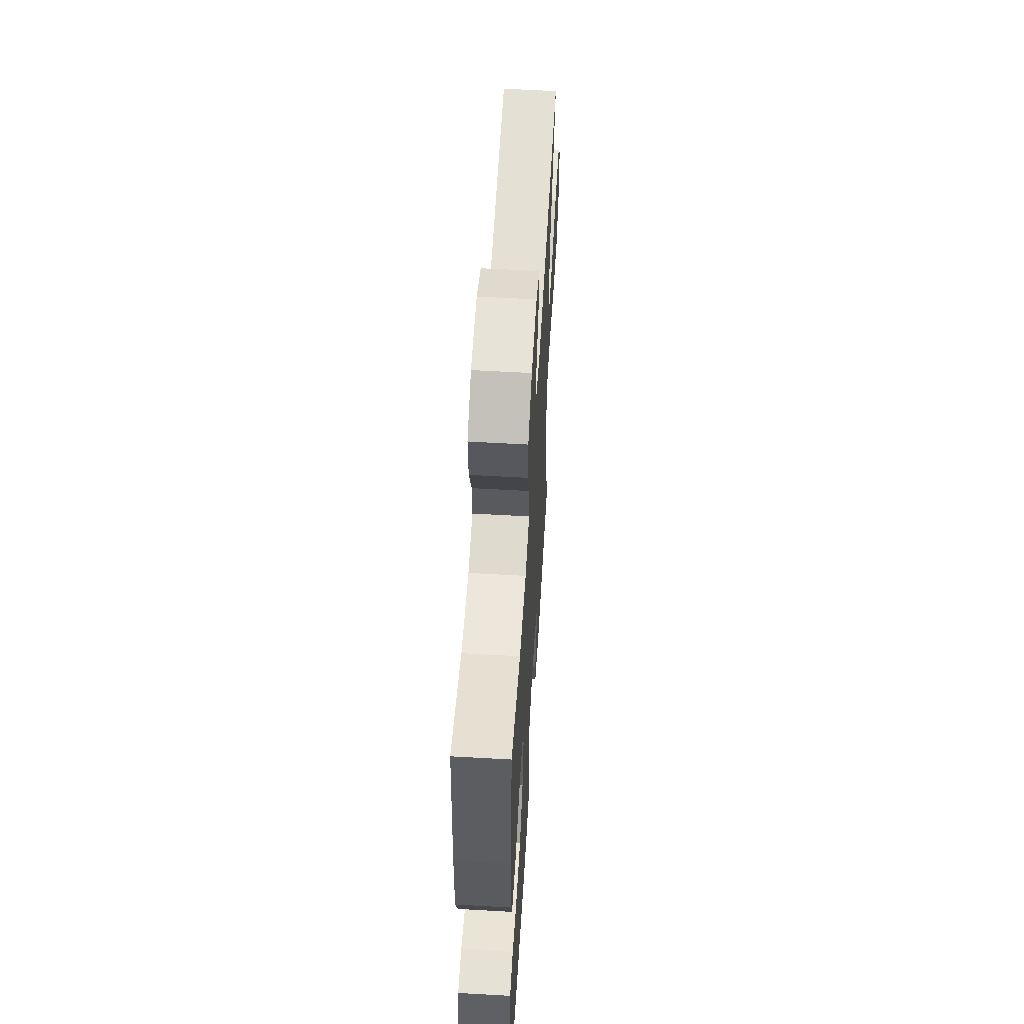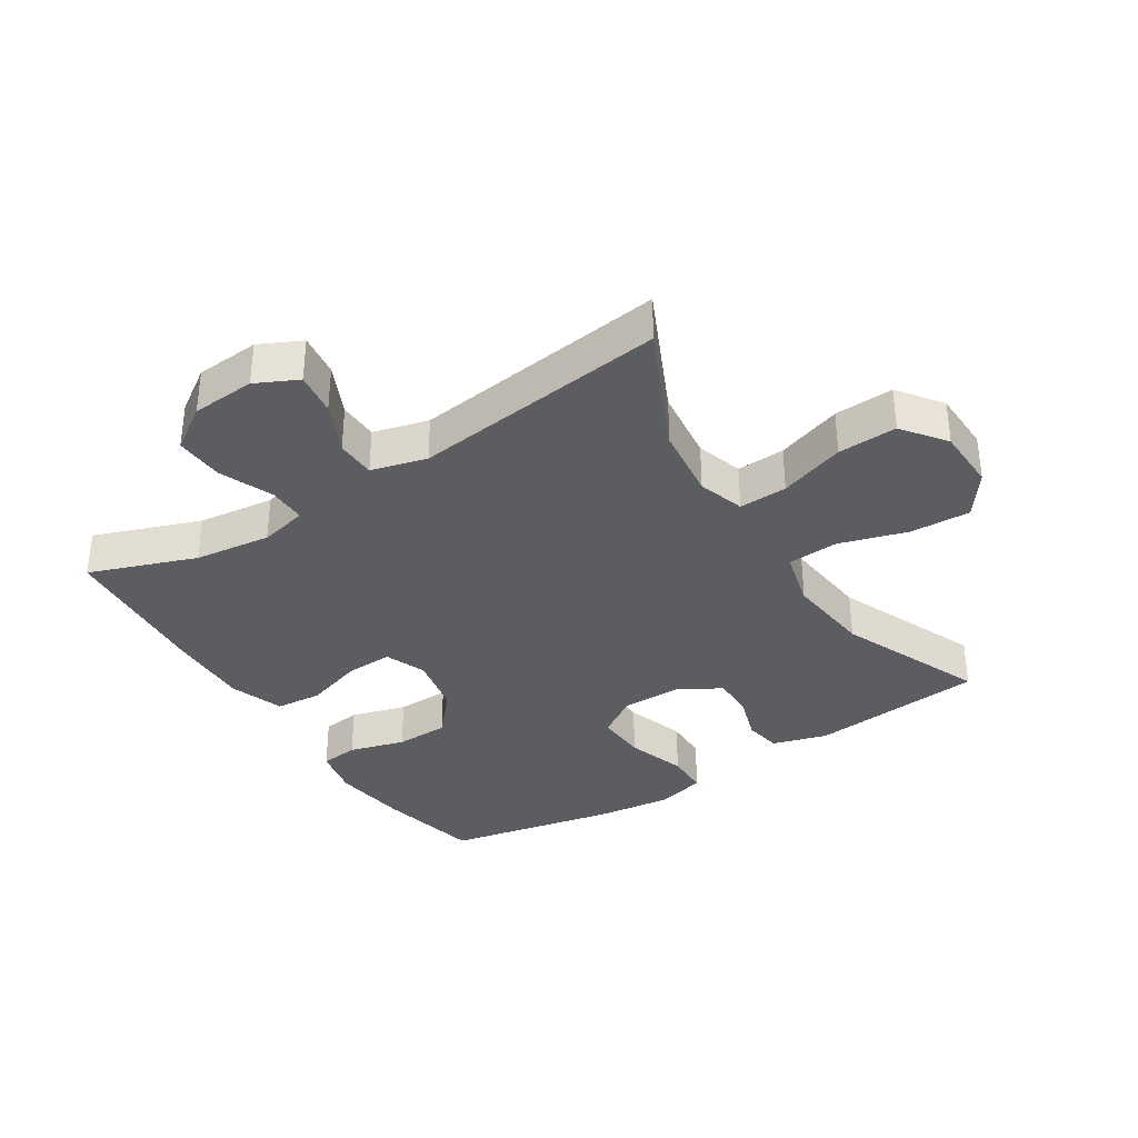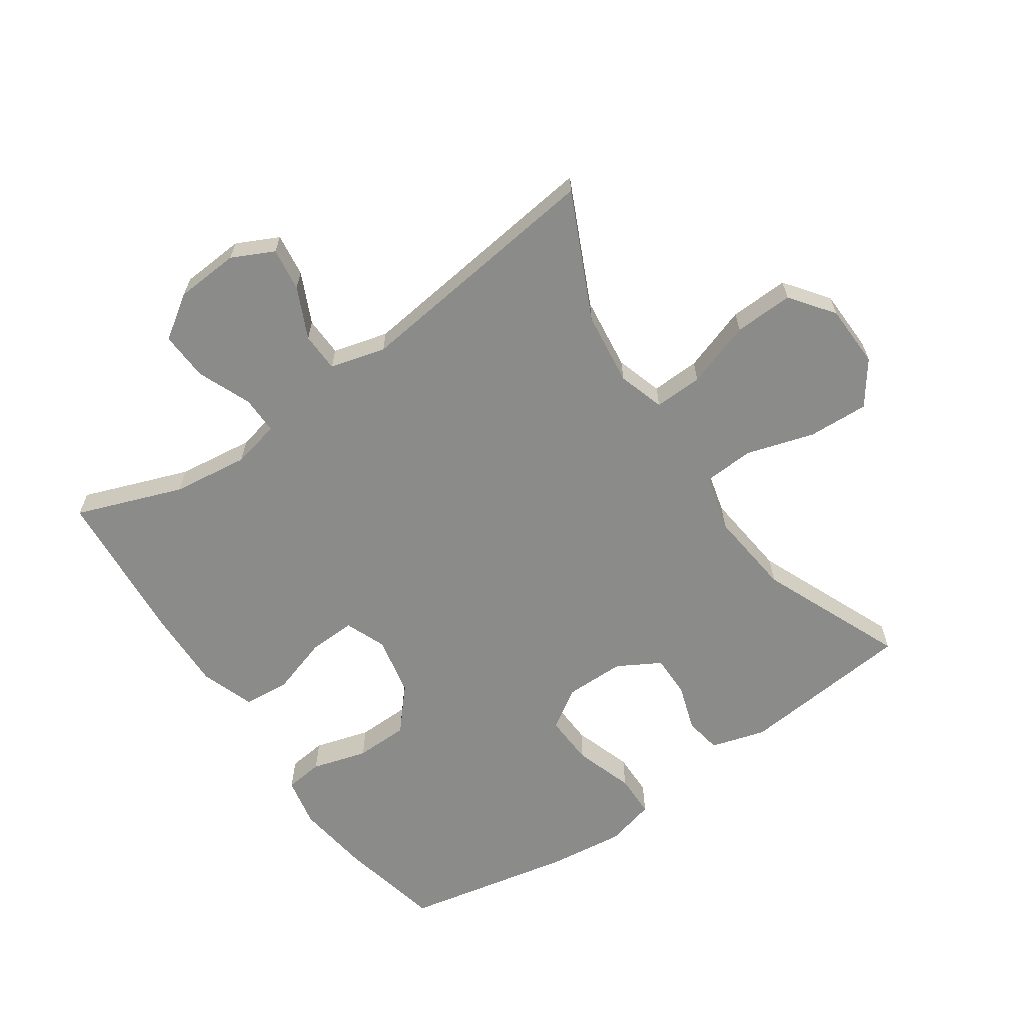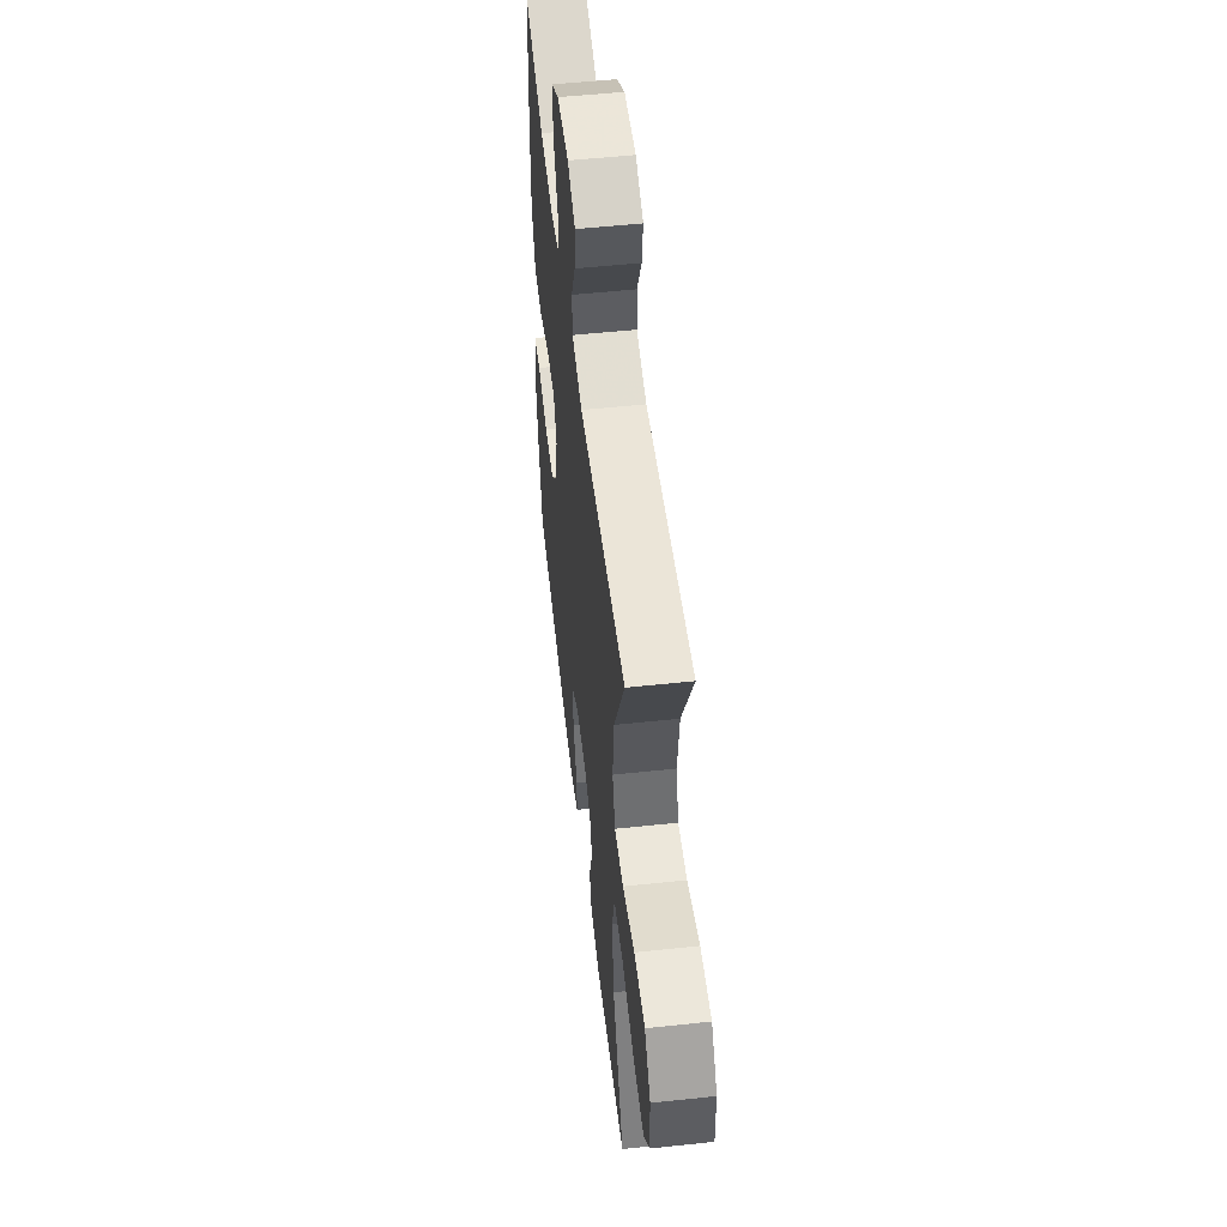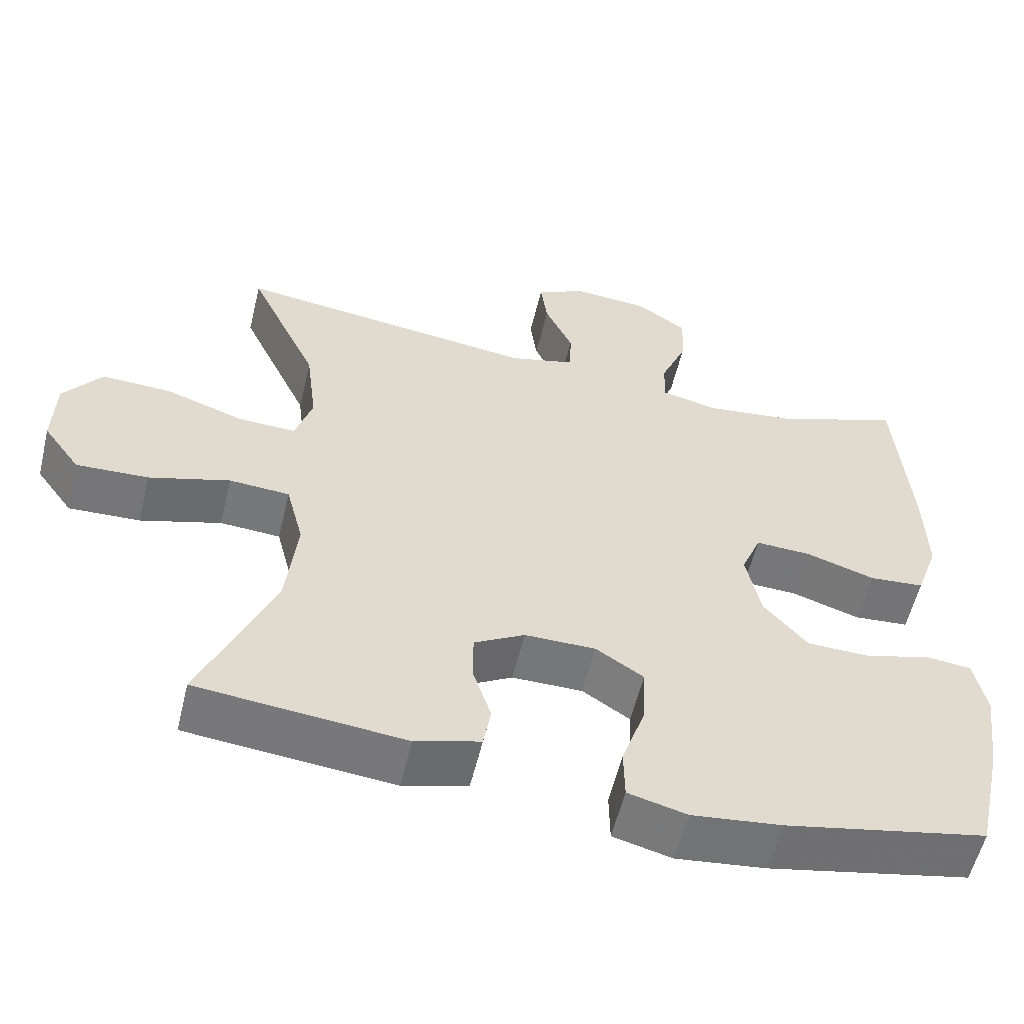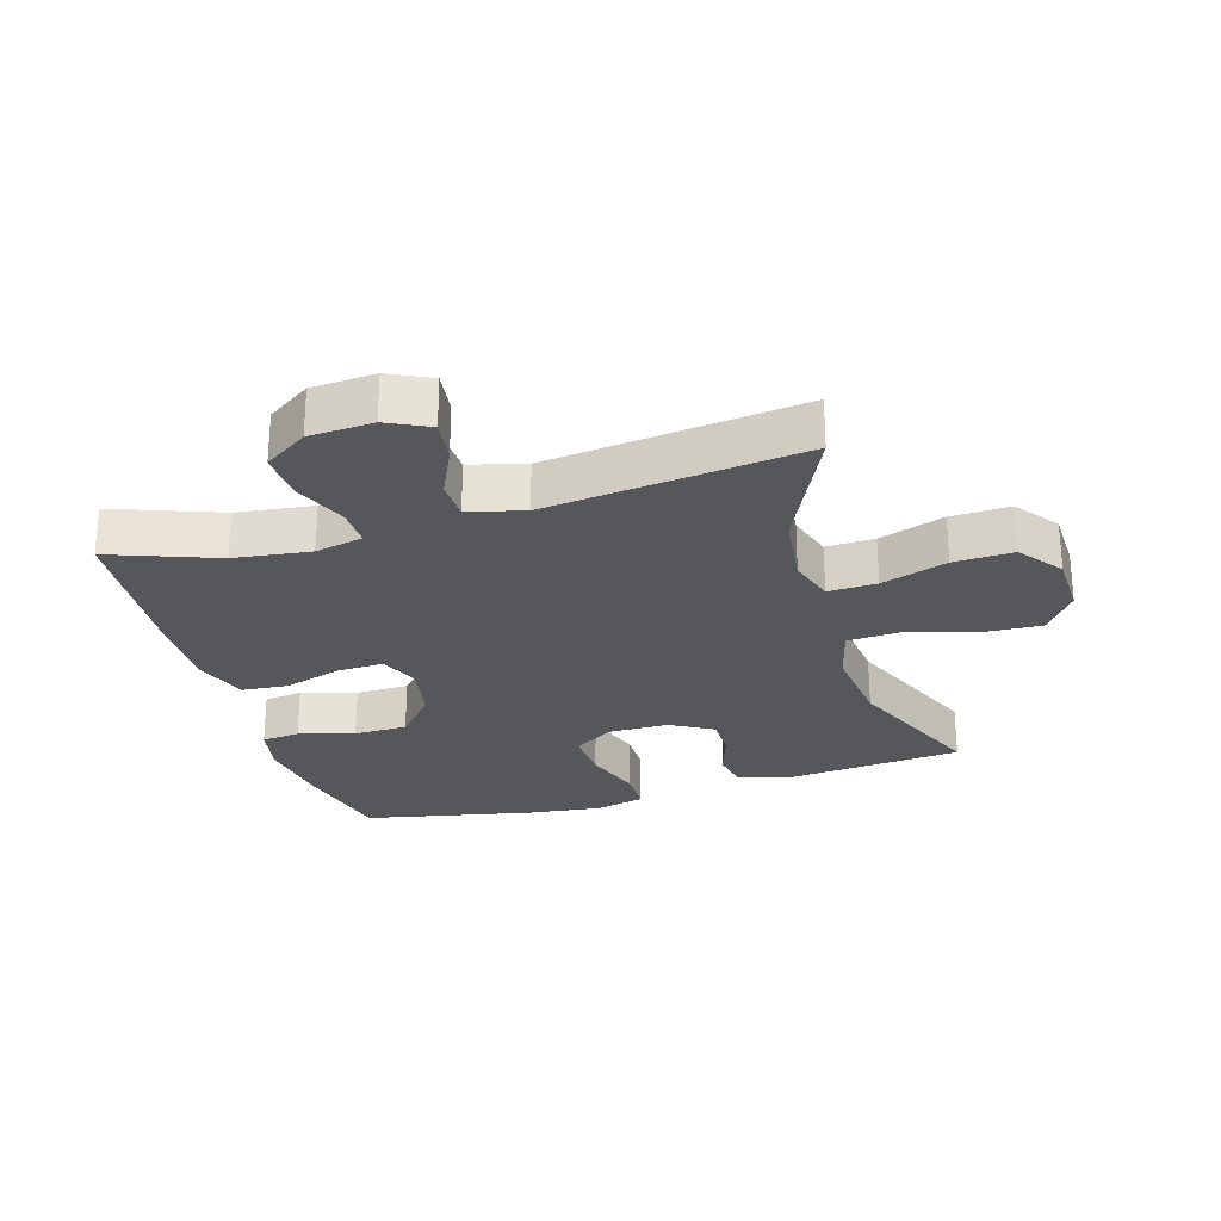
<metadata>
{"format":"obj","ext":"obj","renderer":"f3d","projection":"perspective","resolution":1024,"background":"white","views":[{"elev":58.1,"azim":-86.6,"up":"+Z"},{"elev":-35.4,"azim":32.5,"up":"+Y"},{"elev":-63.7,"azim":34.4,"up":"+Y"},{"elev":53.5,"azim":83.5,"up":"+Z"},{"elev":-57.0,"azim":166.5,"up":"+Z"},{"elev":-26.4,"azim":16.5,"up":"+Y"}]}
</metadata>
<code>
v -0.5 0.07 0.5
v -0.333 0.07 0.439
v -0.213 0.07 0.424
v -0.138 0.07 0.441
v -0.139 0.07 0.501
v -0.174 0.07 0.585
v -0.178 0.07 0.662
v -0.11 0.07 0.708
v -0.01 0.07 0.715
v 0.056 0.07 0.683
v 0.047 0.07 0.615
v 0.01 0.07 0.535
v 0.012 0.07 0.473
v 0.099 0.07 0.45
v 0.5 0.07 0.5
v 0.408 0.07 0.302
v 0.394 0.07 0.186
v 0.417 0.07 0.113
v 0.493 0.07 0.116
v 0.596 0.07 0.151
v 0.689 0.07 0.155
v 0.74 0.07 0.087
v 0.743 0.07 -0.012
v 0.694 0.07 -0.08
v 0.599 0.07 -0.076
v 0.492 0.07 -0.044
v 0.412 0.07 -0.049
v 0.389 0.07 -0.139
v 0.404 0.07 -0.274
v 0.5 0.07 -0.5
v 0.226 0.07 -0.527
v 0.14 0.07 -0.502
v 0.13 0.07 -0.444
v 0.154 0.07 -0.37
v 0.154 0.07 -0.304
v 0.087 0.07 -0.266
v -0.007 0.07 -0.266
v -0.07 0.07 -0.307
v -0.066 0.07 -0.387
v -0.035 0.07 -0.48
v -0.036 0.07 -0.548
v -0.114 0.07 -0.568
v -0.233 0.07 -0.554
v -0.5 0.07 -0.5
v -0.536 0.07 -0.338
v -0.552 0.07 -0.22
v -0.536 0.07 -0.142
v -0.476 0.07 -0.135
v -0.389 0.07 -0.16
v -0.305 0.07 -0.158
v -0.247 0.07 -0.091
v -0.228 0.07 0.003
v -0.254 0.07 0.067
v -0.328 0.07 0.064
v -0.419 0.07 0.035
v -0.492 0.07 0.041
v -0.522 0.07 0.126
v -0.519 0.07 0.254
v -0.5 0 0.5
v -0.333 0 0.439
v -0.213 0 0.424
v -0.138 0 0.441
v -0.139 0 0.501
v -0.174 0 0.585
v -0.178 0 0.662
v -0.11 0 0.708
v -0.01 0 0.715
v 0.056 0 0.683
v 0.047 0 0.615
v 0.01 0 0.535
v 0.012 0 0.473
v 0.099 0 0.45
v 0.5 0 0.5
v 0.408 0 0.302
v 0.394 0 0.186
v 0.417 0 0.113
v 0.493 0 0.116
v 0.596 0 0.151
v 0.689 0 0.155
v 0.74 0 0.087
v 0.743 0 -0.012
v 0.694 0 -0.08
v 0.599 0 -0.076
v 0.492 0 -0.044
v 0.412 0 -0.049
v 0.389 0 -0.139
v 0.404 0 -0.274
v 0.5 0 -0.5
v 0.226 0 -0.527
v 0.14 0 -0.502
v 0.13 0 -0.444
v 0.154 0 -0.37
v 0.154 0 -0.304
v 0.087 0 -0.266
v -0.007 0 -0.266
v -0.07 0 -0.307
v -0.066 0 -0.387
v -0.035 0 -0.48
v -0.036 0 -0.548
v -0.114 0 -0.568
v -0.233 0 -0.554
v -0.5 0 -0.5
v -0.536 0 -0.338
v -0.552 0 -0.22
v -0.536 0 -0.142
v -0.476 0 -0.135
v -0.389 0 -0.16
v -0.305 0 -0.158
v -0.247 0 -0.091
v -0.228 0 0.003
v -0.254 0 0.067
v -0.328 0 0.064
v -0.419 0 0.035
v -0.492 0 0.041
v -0.522 0 0.126
v -0.519 0 0.254
f 57 58 1 2
f 54 55 56 57
f 53 54 57 2
f 52 53 2 3
f 46 47 48 49
f 46 49 50
f 45 46 50
f 44 45 50
f 43 44 50 51
f 39 40 41 42
f 38 39 42 43
f 31 32 33 34
f 29 30 31 34
f 28 29 34 35
f 27 28 35 36
f 23 24 25 26
f 23 26 27
f 22 23 27
f 19 20 21 22
f 18 19 22 27
f 17 18 27 36
f 14 15 16
f 13 14 16 17
f 9 10 11 12
f 9 12 13
f 8 9 13
f 5 6 7 8
f 4 5 8 13
f 52 3 4 13
f 38 43 51 52
f 37 38 52 13
f 13 17 36 37
f 60 59 116 115
f 115 114 113 112
f 60 115 112 111
f 61 60 111 110
f 107 106 105 104
f 108 107 104
f 108 104 103
f 108 103 102
f 109 108 102 101
f 100 99 98 97
f 101 100 97 96
f 92 91 90 89
f 92 89 88 87
f 93 92 87 86
f 94 93 86 85
f 84 83 82 81
f 85 84 81
f 85 81 80
f 80 79 78 77
f 85 80 77 76
f 94 85 76 75
f 74 73 72
f 75 74 72 71
f 70 69 68 67
f 71 70 67
f 71 67 66
f 66 65 64 63
f 71 66 63 62
f 71 62 61 110
f 110 109 101 96
f 71 110 96 95
f 95 94 75 71
f 1 59 60 2
f 2 60 61 3
f 3 61 62 4
f 4 62 63 5
f 5 63 64 6
f 6 64 65 7
f 7 65 66 8
f 8 66 67 9
f 9 67 68 10
f 10 68 69 11
f 11 69 70 12
f 12 70 71 13
f 13 71 72 14
f 14 72 73 15
f 15 73 74 16
f 16 74 75 17
f 17 75 76 18
f 18 76 77 19
f 19 77 78 20
f 20 78 79 21
f 21 79 80 22
f 22 80 81 23
f 23 81 82 24
f 24 82 83 25
f 25 83 84 26
f 26 84 85 27
f 27 85 86 28
f 28 86 87 29
f 29 87 88 30
f 30 88 89 31
f 31 89 90 32
f 32 90 91 33
f 33 91 92 34
f 34 92 93 35
f 35 93 94 36
f 36 94 95 37
f 37 95 96 38
f 38 96 97 39
f 39 97 98 40
f 40 98 99 41
f 41 99 100 42
f 42 100 101 43
f 43 101 102 44
f 44 102 103 45
f 45 103 104 46
f 46 104 105 47
f 47 105 106 48
f 48 106 107 49
f 49 107 108 50
f 50 108 109 51
f 51 109 110 52
f 52 110 111 53
f 53 111 112 54
f 54 112 113 55
f 55 113 114 56
f 56 114 115 57
f 57 115 116 58
f 58 116 59 1

</code>
